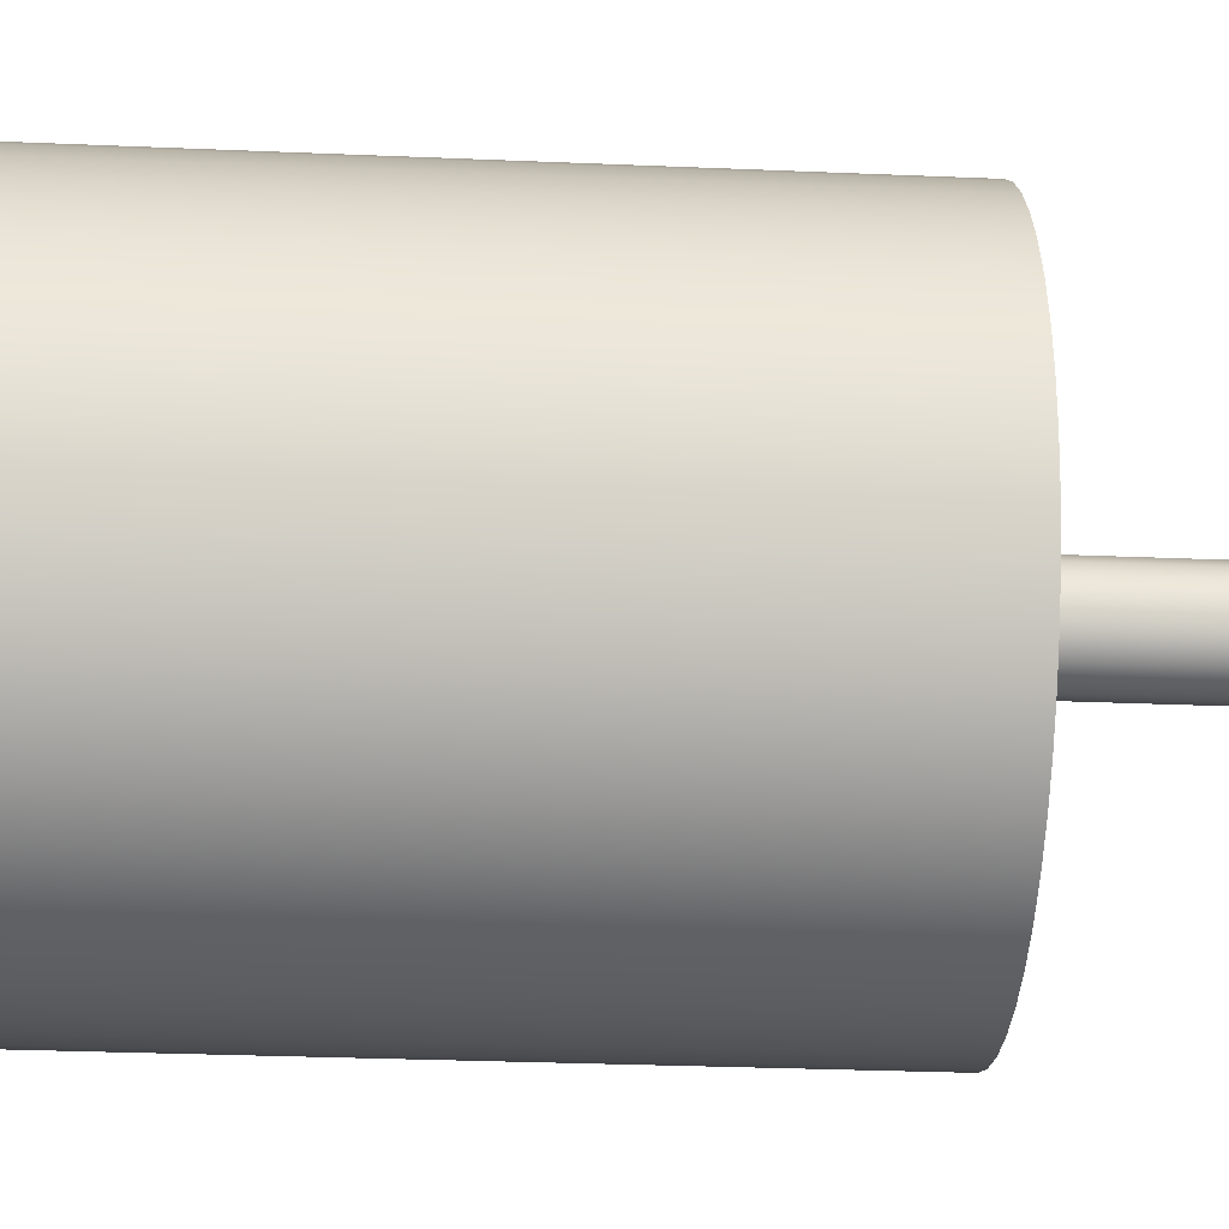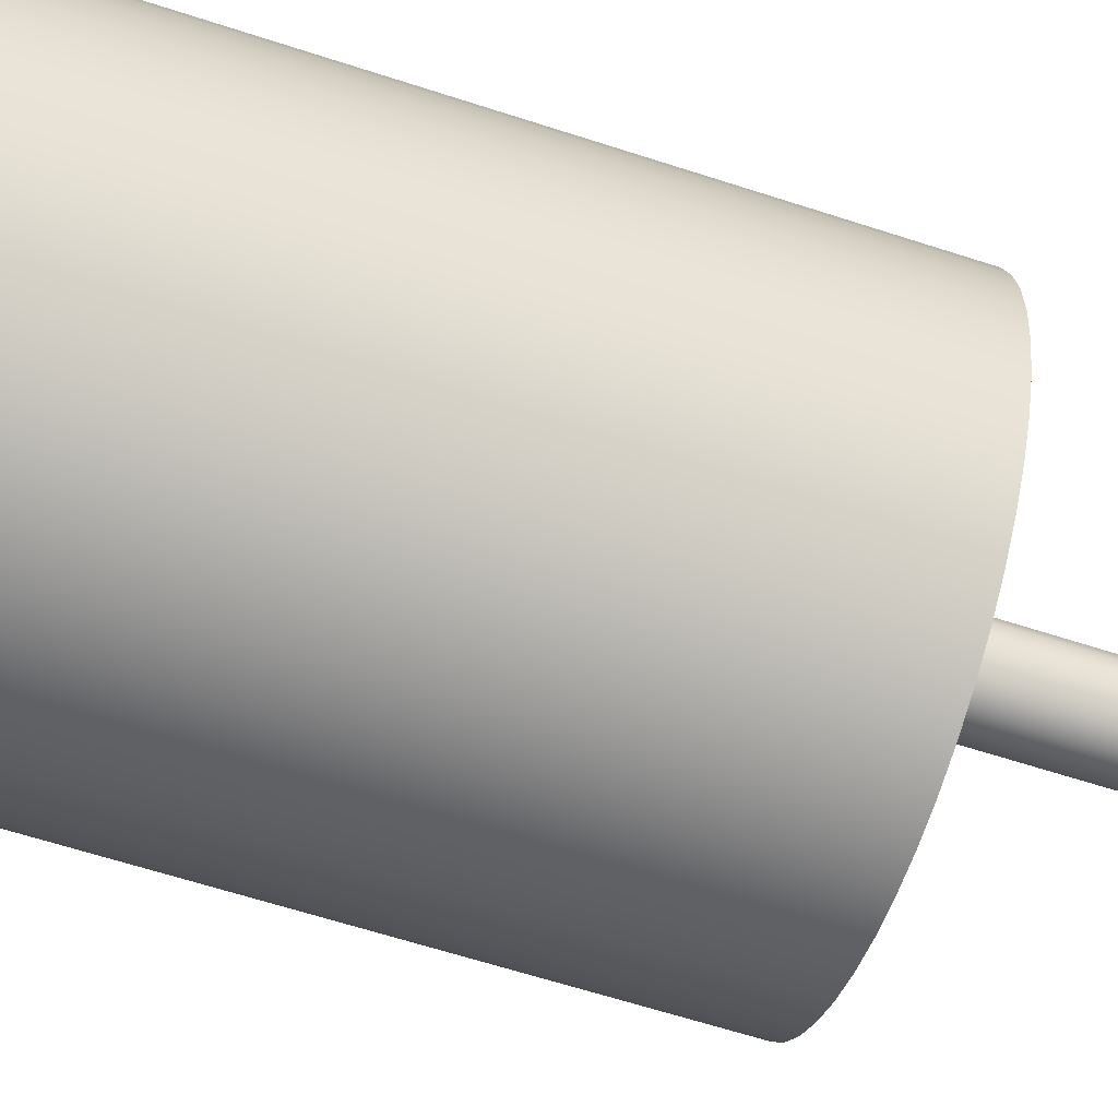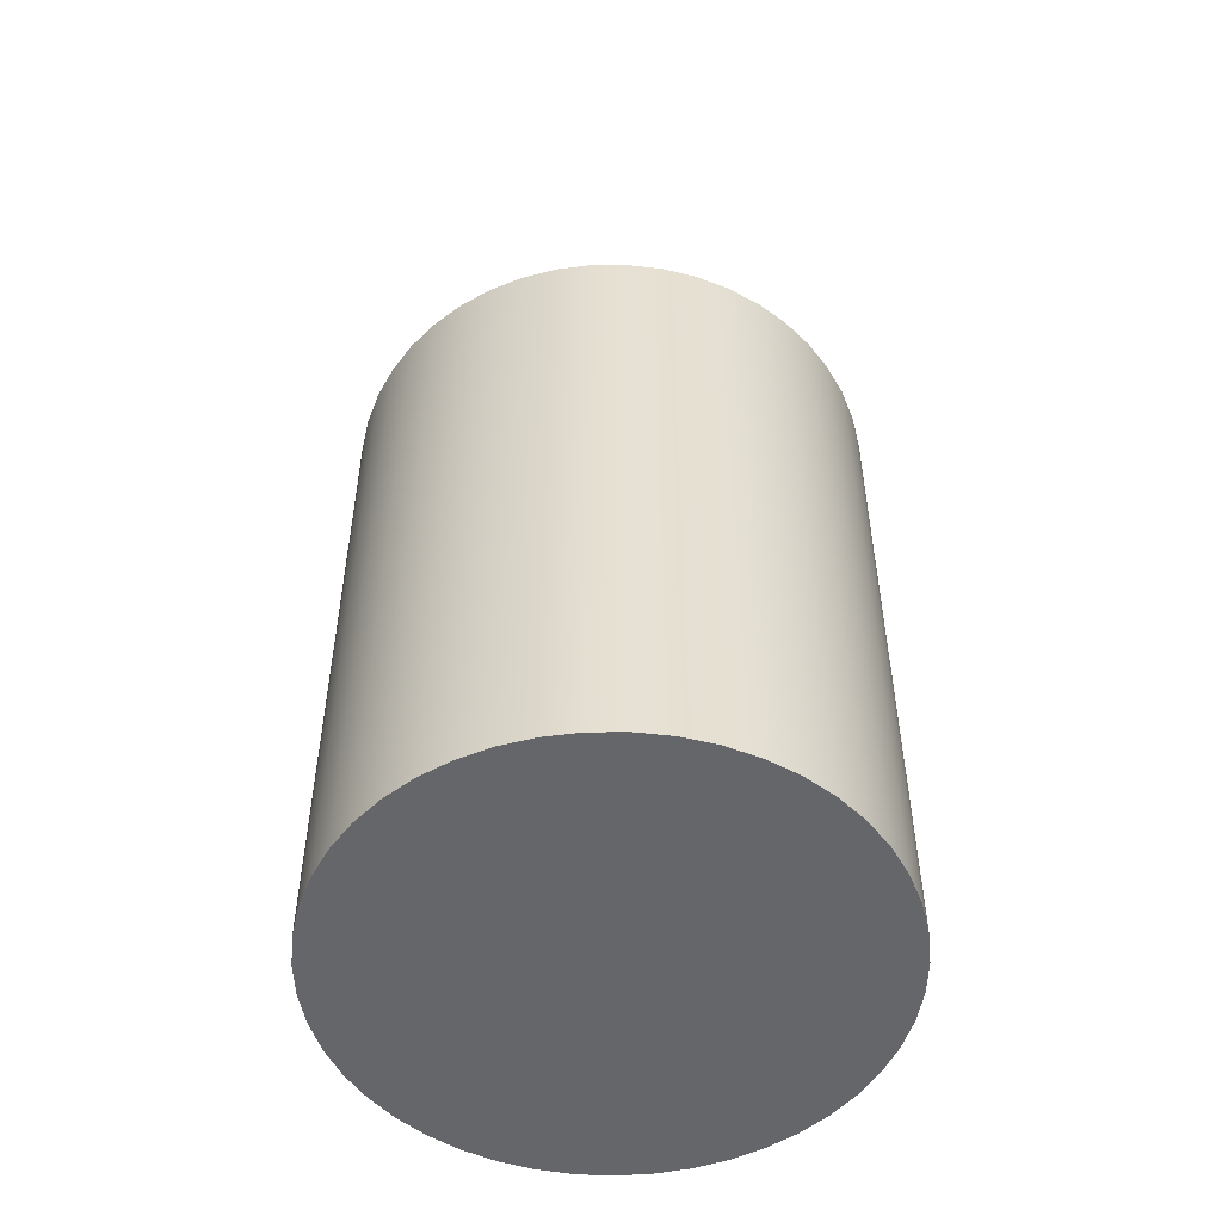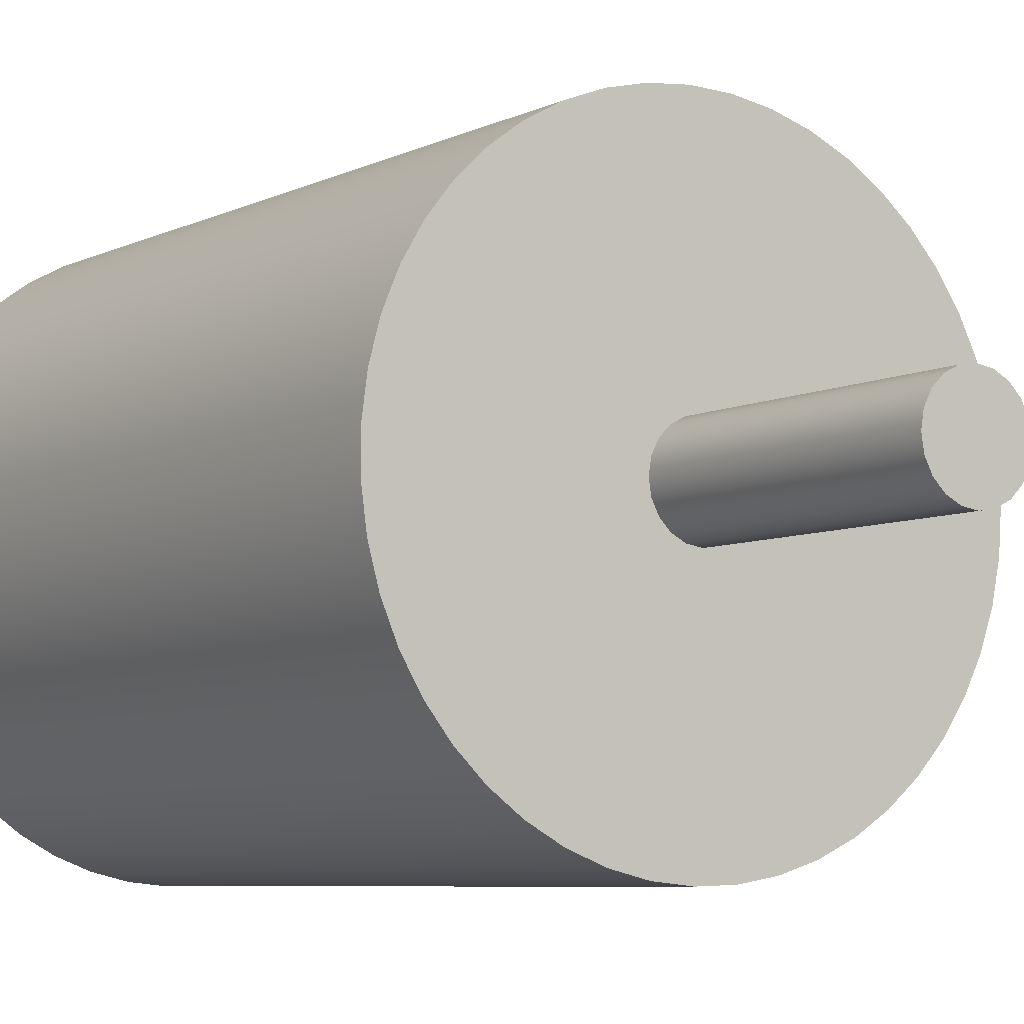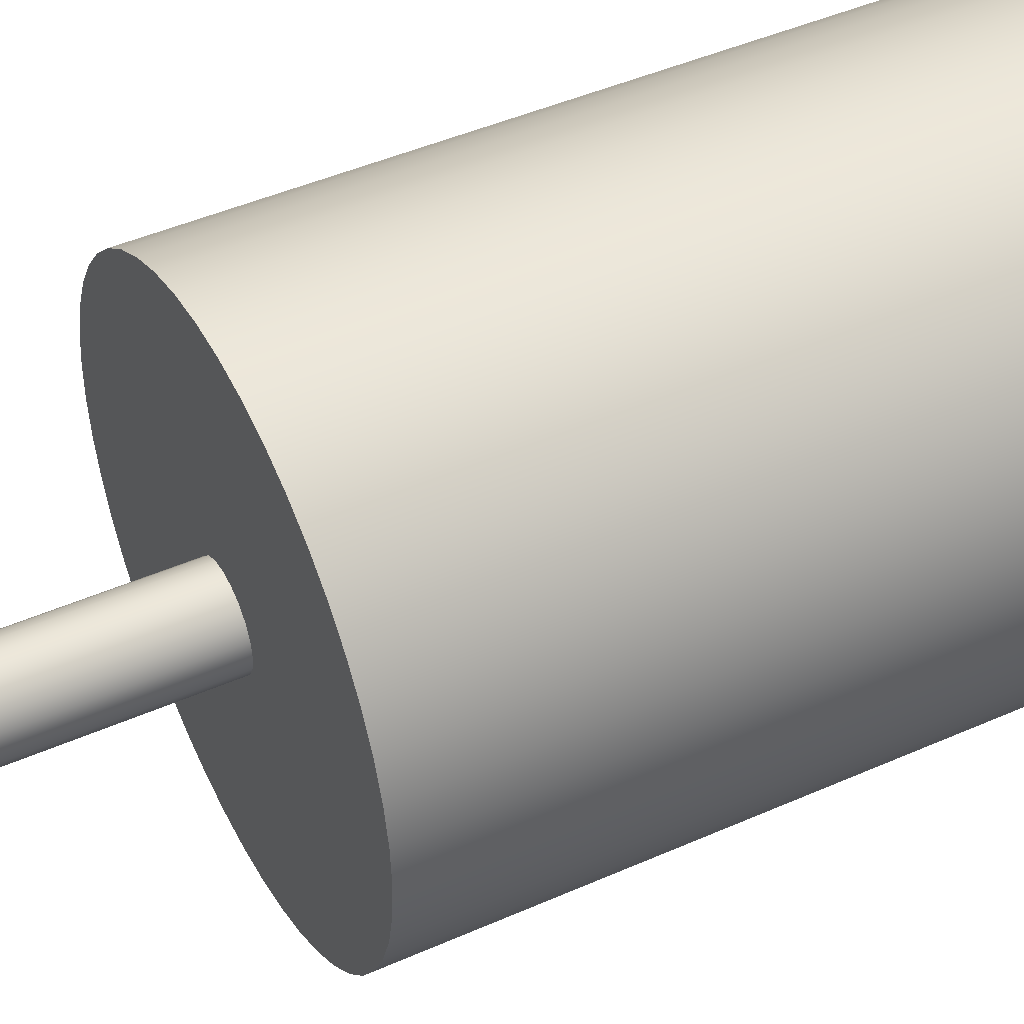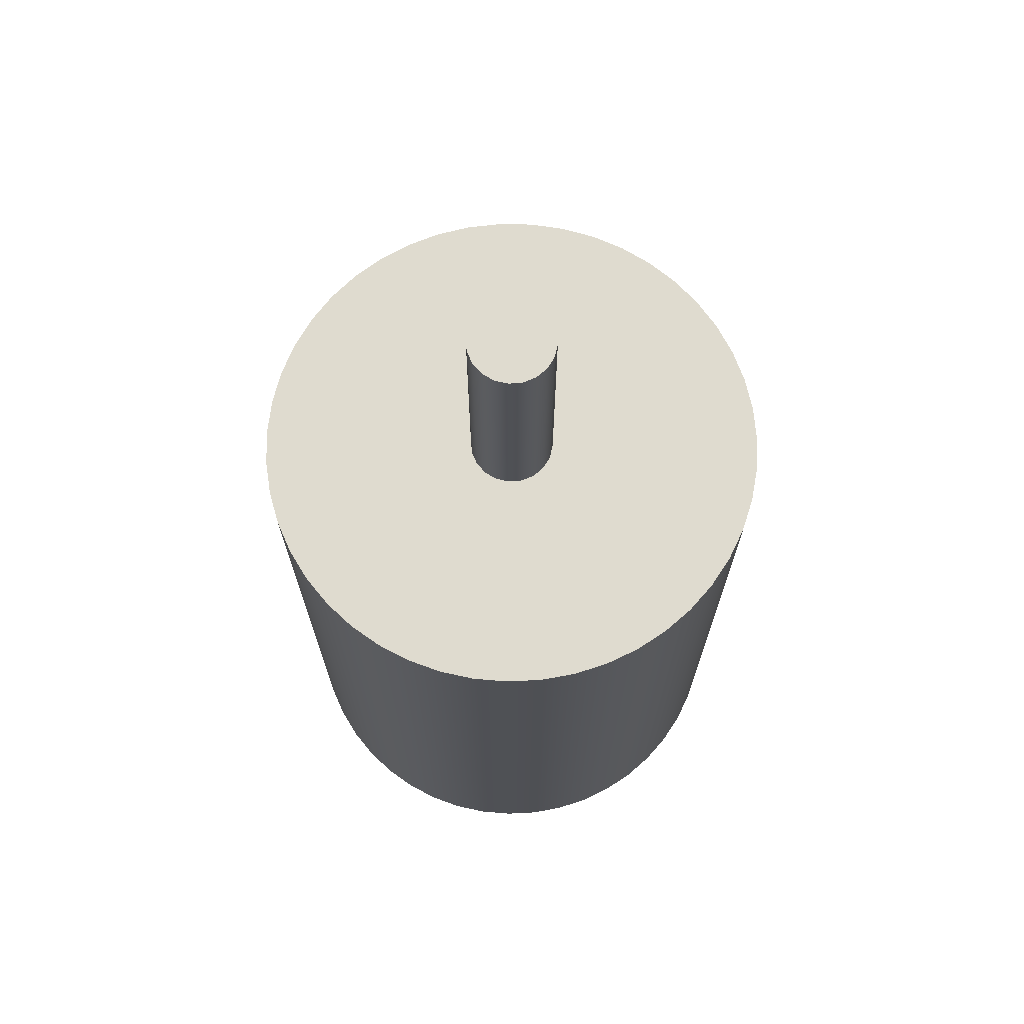
<metadata>
{"format":"obj","ext":"obj","renderer":"f3d","projection":"perspective","resolution":1024,"background":"white","views":[{"elev":-27.5,"azim":86.2,"up":"+Z"},{"elev":-63.4,"azim":71.8,"up":"+Z"},{"elev":-51.8,"azim":113.4,"up":"+Y"},{"elev":-6.4,"azim":145.4,"up":"+Z"},{"elev":45.5,"azim":-117.0,"up":"+Z"},{"elev":70.4,"azim":-158.0,"up":"+Y"}]}
</metadata>
<code>
v 0.25 5.5 -3.062e-17
v 0.2378 5.5 -0.07725
v 0.2023 5.5 -0.1469
v 0.1469 5.5 -0.2023
v 0.07725 5.5 -0.2378
v -1.531e-17 5.5 -0.25
v -0.07725 5.5 -0.2378
v -0.1469 5.5 -0.2023
v -0.2023 5.5 -0.1469
v -0.2378 5.5 -0.07725
v -0.25 5.5 0
v -0.2378 5.5 0.07725
v -0.2023 5.5 0.1469
v -0.1469 5.5 0.2023
v -0.07725 5.5 0.2378
v -1.531e-17 5.5 0.25
v 0.07725 5.5 0.2378
v 0.1469 5.5 0.2023
v 0.2023 5.5 0.1469
v 0.2378 5.5 0.07725
v -1.5 4 1.837e-16
v -1.487 4 -0.1999
v -1.447 4 -0.3963
v -1.381 4 -0.5856
v -1.291 4 -0.7644
v -1.177 4 -0.9296
v -1.043 4 -1.078
v -0.8898 4 -1.208
v -0.7209 4 -1.315
v -0.5391 4 -1.4
v -0.3477 4 -1.459
v -0.1501 4 -1.492
v 0.05012 4 -1.499
v 0.2495 4 -1.479
v 0.4444 4 -1.433
v 0.6314 4 -1.361
v 0.8071 4 -1.264
v 0.9684 4 -1.145
v 1.112 4 -1.006
v 1.237 4 -0.8489
v 1.339 4 -0.6765
v 1.417 4 -0.492
v 1.47 4 -0.2988
v 1.497 4 -0.1002
v 1.497 4 0.1002
v 1.47 4 0.2988
v 1.417 4 0.492
v 1.339 4 0.6765
v 1.237 4 0.8489
v 1.112 4 1.006
v 0.9684 4 1.145
v 0.8071 4 1.264
v 0.6314 4 1.361
v 0.4444 4 1.433
v 0.2495 4 1.479
v 0.05012 4 1.499
v -0.1501 4 1.492
v -0.3477 4 1.459
v -0.5391 4 1.4
v -0.7209 4 1.315
v -0.8898 4 1.208
v -1.043 4 1.078
v -1.177 4 0.9296
v -1.291 4 0.7644
v -1.381 4 0.5856
v -1.447 4 0.3963
v -1.487 4 0.1999
v -1.5 0 1.837e-16
v -1.487 0 0.1999
v -1.447 0 0.3963
v -1.381 0 0.5856
v -1.291 0 0.7644
v -1.177 0 0.9296
v -1.043 0 1.078
v -0.8898 0 1.208
v -0.7209 0 1.315
v -0.5391 0 1.4
v -0.3477 0 1.459
v -0.1501 0 1.492
v 0.05012 0 1.499
v 0.2495 0 1.479
v 0.4444 0 1.433
v 0.6314 0 1.361
v 0.8071 0 1.264
v 0.9684 0 1.145
v 1.112 0 1.006
v 1.237 0 0.8489
v 1.339 0 0.6765
v 1.417 0 0.492
v 1.47 0 0.2988
v 1.497 0 0.1002
v 1.497 0 -0.1002
v 1.47 0 -0.2988
v 1.417 0 -0.492
v 1.339 0 -0.6765
v 1.237 0 -0.8489
v 1.112 0 -1.006
v 0.9684 0 -1.145
v 0.8071 0 -1.264
v 0.6314 0 -1.361
v 0.4444 0 -1.433
v 0.2495 0 -1.479
v 0.05012 0 -1.499
v -0.1501 0 -1.492
v -0.3477 0 -1.459
v -0.5391 0 -1.4
v -0.7209 0 -1.315
v -0.8898 0 -1.208
v -1.043 0 -1.078
v -1.177 0 -0.9296
v -1.291 0 -0.7644
v -1.381 0 -0.5856
v -1.447 0 -0.3963
v -1.487 0 -0.1999
v -1.5 0 1.837e-16
v -1.5 4 1.837e-16
v -1.5 0 1.837e-16
v -1.487 0 -0.1999
v -1.447 0 -0.3963
v -1.381 0 -0.5856
v -1.291 0 -0.7644
v -1.177 0 -0.9296
v -1.043 0 -1.078
v -0.8898 0 -1.208
v -0.7209 0 -1.315
v -0.5391 0 -1.4
v -0.3477 0 -1.459
v -0.1501 0 -1.492
v 0.05012 0 -1.499
v 0.2495 0 -1.479
v 0.4444 0 -1.433
v 0.6314 0 -1.361
v 0.8071 0 -1.264
v 0.9684 0 -1.145
v 1.112 0 -1.006
v 1.237 0 -0.8489
v 1.339 0 -0.6765
v 1.417 0 -0.492
v 1.47 0 -0.2988
v 1.497 0 -0.1002
v 1.497 0 0.1002
v 1.47 0 0.2988
v 1.417 0 0.492
v 1.339 0 0.6765
v 1.237 0 0.8489
v 1.112 0 1.006
v 0.9684 0 1.145
v 0.8071 0 1.264
v 0.6314 0 1.361
v 0.4444 0 1.433
v 0.2495 0 1.479
v 0.05012 0 1.499
v -0.1501 0 1.492
v -0.3477 0 1.459
v -0.5391 0 1.4
v -0.7209 0 1.315
v -0.8898 0 1.208
v -1.043 0 1.078
v -1.177 0 0.9296
v -1.291 0 0.7644
v -1.381 0 0.5856
v -1.447 0 0.3963
v -1.487 0 0.1999
v 0.25 4 -3.062e-17
v 0.2378 4 0.07725
v 0.2023 4 0.1469
v 0.1469 4 0.2023
v 0.07725 4 0.2378
v -1.531e-17 4 0.25
v -0.07725 4 0.2378
v -0.1469 4 0.2023
v -0.2023 4 0.1469
v -0.2378 4 0.07725
v -0.25 4 0
v -0.2378 4 -0.07725
v -0.2023 4 -0.1469
v -0.1469 4 -0.2023
v -0.07725 4 -0.2378
v -1.531e-17 4 -0.25
v 0.07725 4 -0.2378
v 0.1469 4 -0.2023
v 0.2023 4 -0.1469
v 0.2378 4 -0.07725
v -1.5 4 1.837e-16
v -1.487 4 0.1999
v -1.447 4 0.3963
v -1.381 4 0.5856
v -1.291 4 0.7644
v -1.177 4 0.9296
v -1.043 4 1.078
v -0.8898 4 1.208
v -0.7209 4 1.315
v -0.5391 4 1.4
v -0.3477 4 1.459
v -0.1501 4 1.492
v 0.05012 4 1.499
v 0.2495 4 1.479
v 0.4444 4 1.433
v 0.6314 4 1.361
v 0.8071 4 1.264
v 0.9684 4 1.145
v 1.112 4 1.006
v 1.237 4 0.8489
v 1.339 4 0.6765
v 1.417 4 0.492
v 1.47 4 0.2988
v 1.497 4 0.1002
v 1.497 4 -0.1002
v 1.47 4 -0.2988
v 1.417 4 -0.492
v 1.339 4 -0.6765
v 1.237 4 -0.8489
v 1.112 4 -1.006
v 0.9684 4 -1.145
v 0.8071 4 -1.264
v 0.6314 4 -1.361
v 0.4444 4 -1.433
v 0.2495 4 -1.479
v 0.05012 4 -1.499
v -0.1501 4 -1.492
v -0.3477 4 -1.459
v -0.5391 4 -1.4
v -0.7209 4 -1.315
v -0.8898 4 -1.208
v -1.043 4 -1.078
v -1.177 4 -0.9296
v -1.291 4 -0.7644
v -1.381 4 -0.5856
v -1.447 4 -0.3963
v -1.487 4 -0.1999
v 0.25 5.5 -3.062e-17
v 0.2378 5.5 0.07725
v 0.2023 5.5 0.1469
v 0.1469 5.5 0.2023
v 0.07725 5.5 0.2378
v -1.531e-17 5.5 0.25
v -0.07725 5.5 0.2378
v -0.1469 5.5 0.2023
v -0.2023 5.5 0.1469
v -0.2378 5.5 0.07725
v -0.25 5.5 0
v -0.2378 5.5 -0.07725
v -0.2023 5.5 -0.1469
v -0.1469 5.5 -0.2023
v -0.07725 5.5 -0.2378
v -1.531e-17 5.5 -0.25
v 0.07725 5.5 -0.2378
v 0.1469 5.5 -0.2023
v 0.2023 5.5 -0.1469
v 0.2378 5.5 -0.07725
v 0.25 4 -3.062e-17
v 0.2378 4 -0.07725
v 0.2023 4 -0.1469
v 0.1469 4 -0.2023
v 0.07725 4 -0.2378
v -1.531e-17 4 -0.25
v -0.07725 4 -0.2378
v -0.1469 4 -0.2023
v -0.2023 4 -0.1469
v -0.2378 4 -0.07725
v -0.25 4 0
v -0.2378 4 0.07725
v -0.2023 4 0.1469
v -0.1469 4 0.2023
v -0.07725 4 0.2378
v -1.531e-17 4 0.25
v 0.07725 4 0.2378
v 0.1469 4 0.2023
v 0.2023 4 0.1469
v 0.2378 4 0.07725
v 0.25 4 -3.062e-17
v 0.25 5.5 -3.062e-17
f 2 10 1
f 1 10 11
f 1 11 20
f 20 11 12
f 20 12 19
f 19 12 13
f 19 13 18
f 18 13 14
f 18 14 17
f 17 14 15
f 17 15 16
f 10 2 9
f 9 2 3
f 9 3 8
f 8 3 4
f 8 4 7
f 7 4 5
f 7 5 6
f 22 114 21
f 21 114 115
f 116 68 67
f 67 68 69
f 67 69 66
f 66 69 70
f 66 70 65
f 65 70 71
f 65 71 64
f 64 71 72
f 64 72 63
f 63 72 73
f 63 73 62
f 62 73 74
f 62 74 61
f 61 74 75
f 61 75 60
f 60 75 76
f 60 76 59
f 59 76 77
f 59 77 58
f 58 77 78
f 58 78 57
f 57 78 79
f 57 79 56
f 56 79 80
f 56 80 55
f 55 80 81
f 55 81 54
f 54 81 82
f 54 82 53
f 53 82 83
f 53 83 52
f 52 83 84
f 52 84 51
f 51 84 85
f 51 85 50
f 50 85 86
f 50 86 49
f 49 86 87
f 49 87 48
f 48 87 88
f 48 88 47
f 47 88 89
f 47 89 46
f 46 89 90
f 46 90 45
f 45 90 91
f 45 91 44
f 44 91 92
f 44 92 43
f 43 92 93
f 43 93 42
f 42 93 94
f 42 94 41
f 41 94 95
f 41 95 40
f 40 95 96
f 40 96 39
f 39 96 97
f 39 97 38
f 38 97 98
f 38 98 37
f 37 98 99
f 37 99 36
f 36 99 100
f 36 100 35
f 35 100 101
f 35 101 34
f 34 101 102
f 34 102 33
f 33 102 103
f 33 103 32
f 32 103 104
f 32 104 31
f 31 104 105
f 31 105 30
f 30 105 106
f 30 106 29
f 29 106 107
f 29 107 28
f 28 107 108
f 28 108 27
f 27 108 109
f 27 109 26
f 26 109 110
f 26 110 25
f 25 110 111
f 25 111 24
f 24 111 112
f 24 112 23
f 23 112 113
f 23 113 22
f 22 113 114
f 117 118 163
f 163 118 119
f 163 119 162
f 162 119 120
f 162 120 121
f 121 122 162
f 162 122 123
f 162 123 124
f 124 125 162
f 162 125 126
f 162 126 127
f 127 128 162
f 162 128 129
f 162 129 130
f 162 130 161
f 161 130 131
f 161 131 132
f 132 133 161
f 161 133 134
f 161 134 135
f 135 136 161
f 161 136 137
f 161 137 138
f 138 139 161
f 161 139 140
f 161 140 141
f 141 142 161
f 161 142 143
f 161 143 144
f 161 144 160
f 160 144 145
f 160 145 159
f 159 145 146
f 159 146 158
f 158 146 147
f 158 147 157
f 157 147 148
f 157 148 156
f 156 148 149
f 156 149 155
f 155 149 150
f 155 150 154
f 154 150 151
f 154 151 153
f 153 151 152
f 165 206 164
f 164 206 207
f 164 207 208
f 166 204 165
f 165 204 205
f 165 205 206
f 167 202 166
f 166 202 203
f 166 203 204
f 168 199 167
f 167 199 200
f 167 200 201
f 169 197 168
f 168 197 198
f 168 198 199
f 170 195 169
f 169 195 196
f 169 196 197
f 171 192 170
f 170 192 193
f 170 193 194
f 172 190 171
f 171 190 191
f 171 191 192
f 173 188 172
f 172 188 189
f 172 189 190
f 174 185 173
f 173 185 186
f 173 186 187
f 175 230 174
f 174 230 184
f 174 184 185
f 176 227 175
f 175 227 228
f 175 228 229
f 177 225 176
f 176 225 226
f 176 226 227
f 178 223 177
f 177 223 224
f 177 224 225
f 179 220 178
f 178 220 221
f 178 221 222
f 180 218 179
f 179 218 219
f 179 219 220
f 181 216 180
f 180 216 217
f 180 217 218
f 182 213 181
f 181 213 214
f 181 214 215
f 183 211 182
f 182 211 212
f 182 212 213
f 164 209 183
f 183 209 210
f 183 210 211
f 187 188 173
f 194 195 170
f 201 202 167
f 208 209 164
f 215 216 181
f 222 223 178
f 229 230 175
f 232 270 231
f 231 270 271
f 272 251 250
f 250 251 252
f 250 252 253
f 232 233 270
f 270 233 269
f 269 233 234
f 269 234 268
f 268 234 235
f 268 235 267
f 267 235 236
f 267 236 266
f 266 236 237
f 266 237 265
f 265 237 238
f 265 238 264
f 264 238 239
f 264 239 263
f 263 239 240
f 263 240 262
f 262 240 241
f 262 241 261
f 261 241 242
f 261 242 260
f 260 242 243
f 260 243 259
f 259 243 244
f 259 244 258
f 258 244 245
f 258 245 257
f 257 245 246
f 257 246 256
f 256 246 247
f 256 247 255
f 255 247 248
f 255 248 254
f 254 248 249
f 254 249 253
f 253 249 250

</code>
